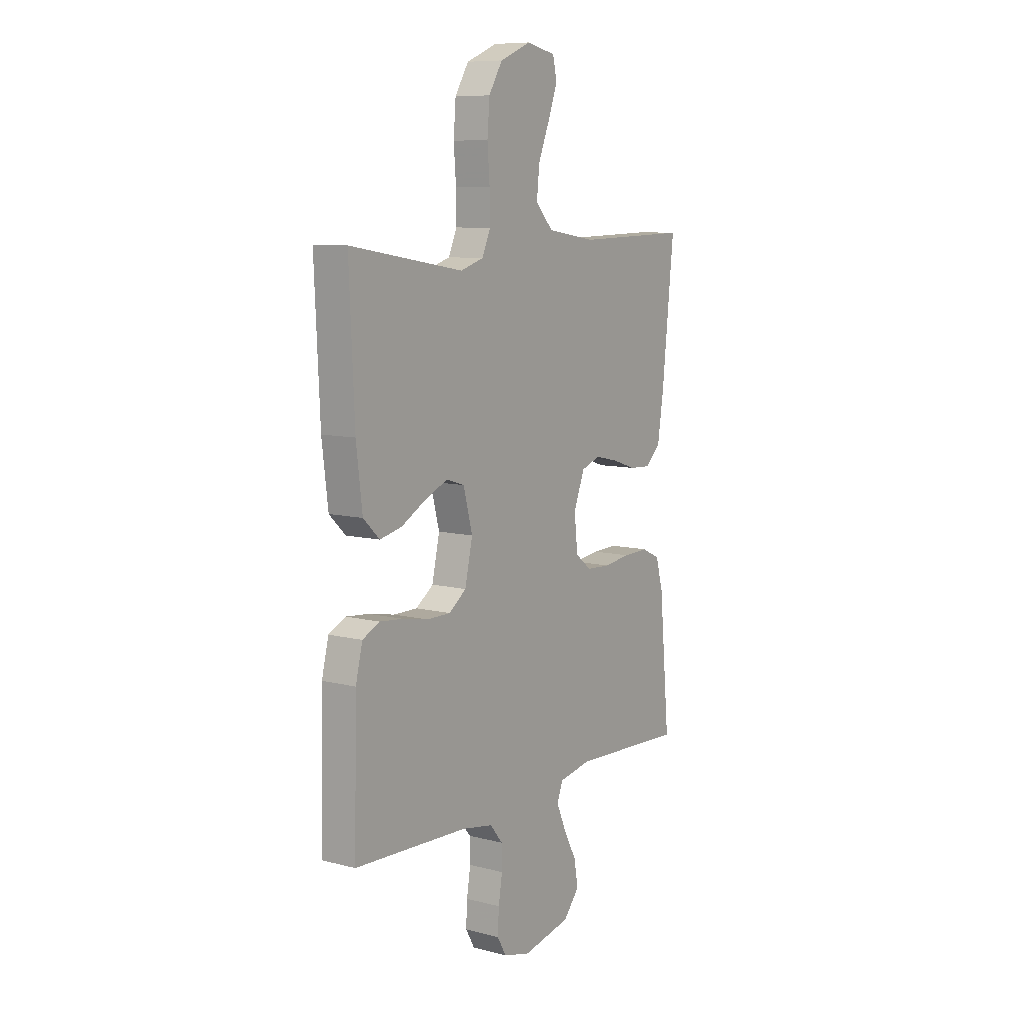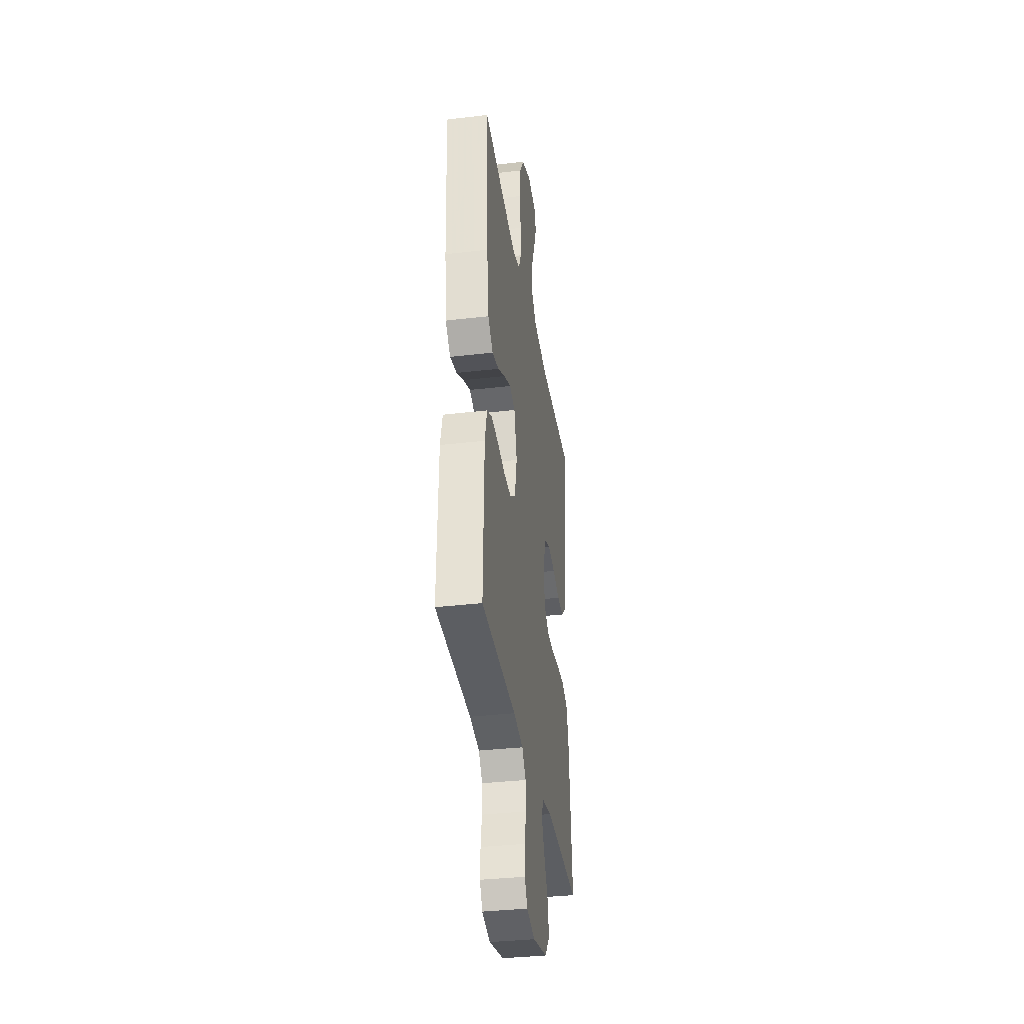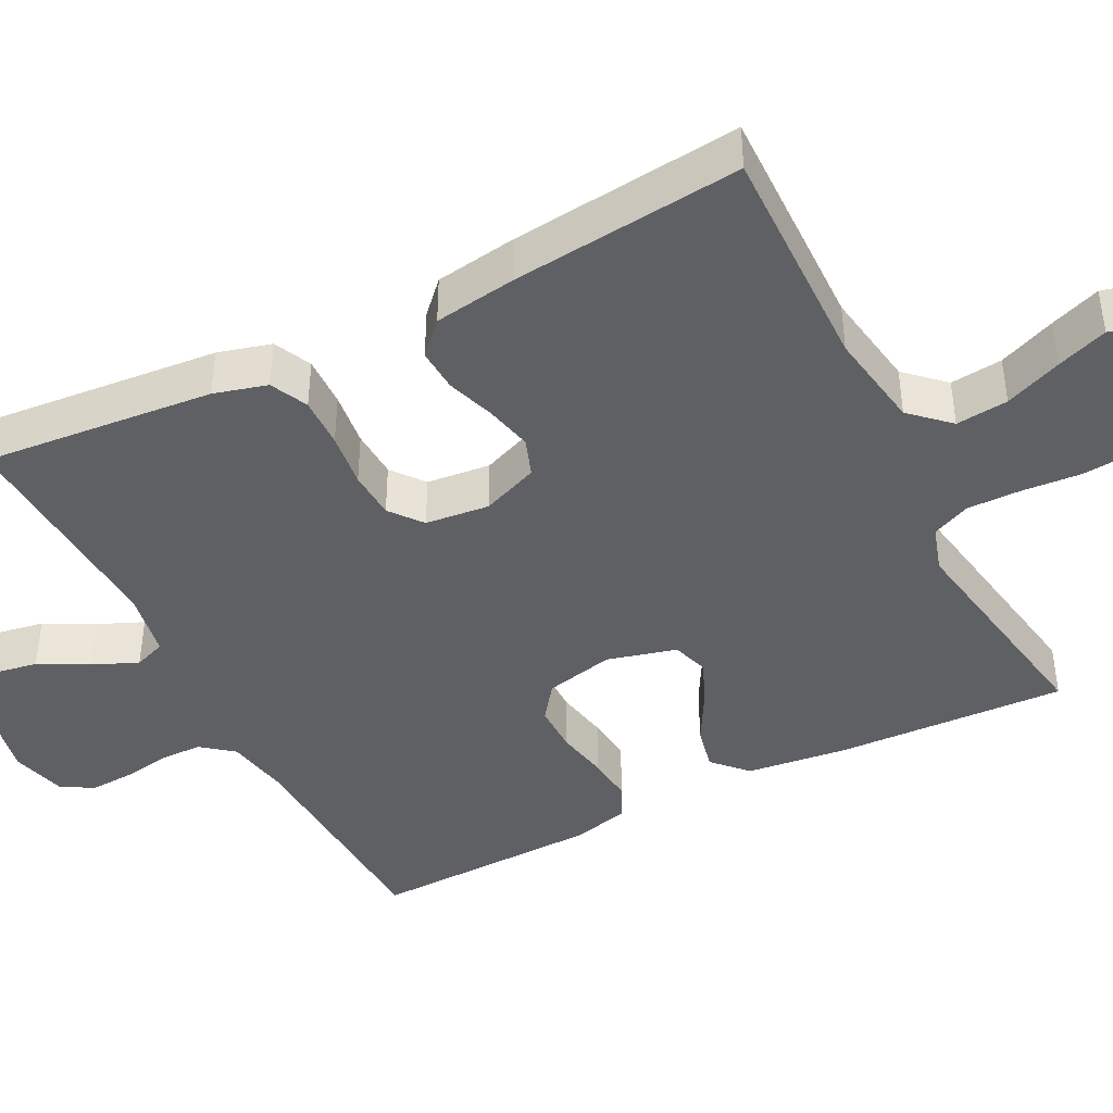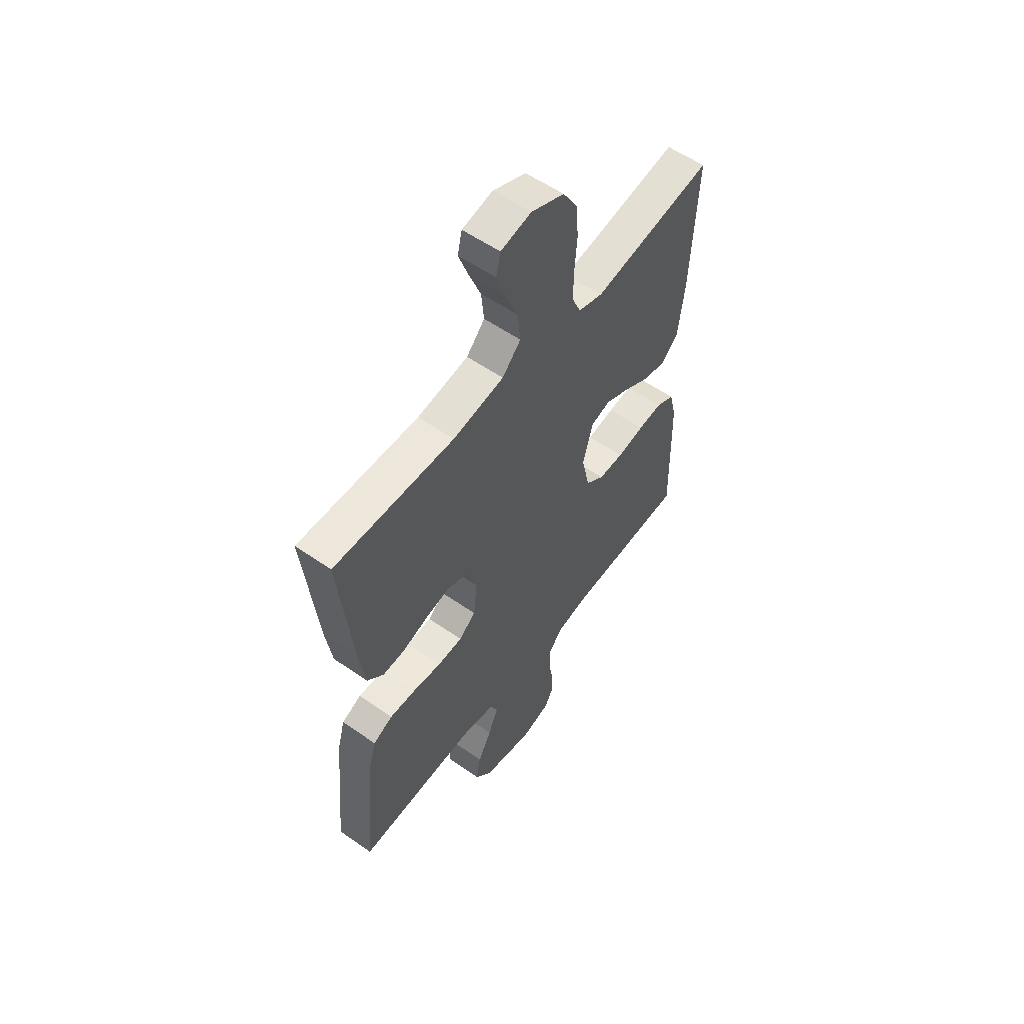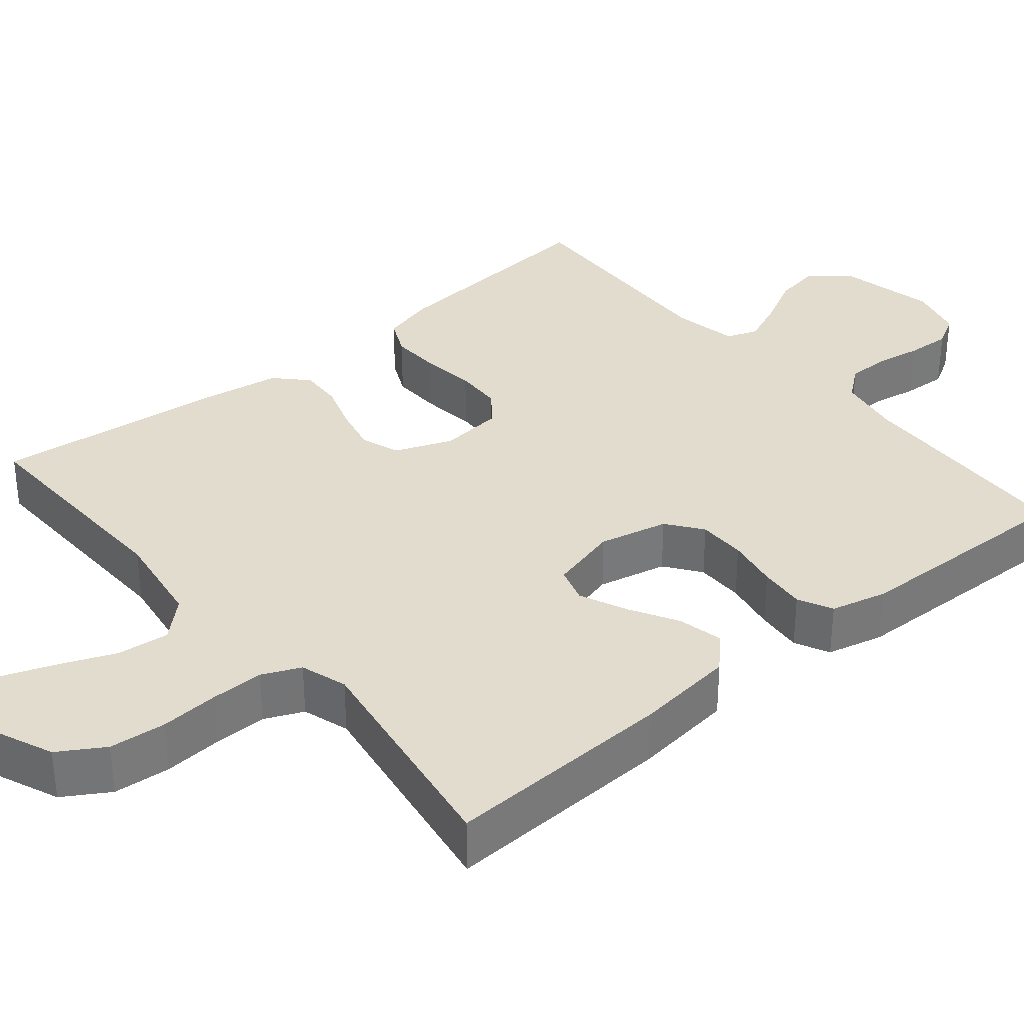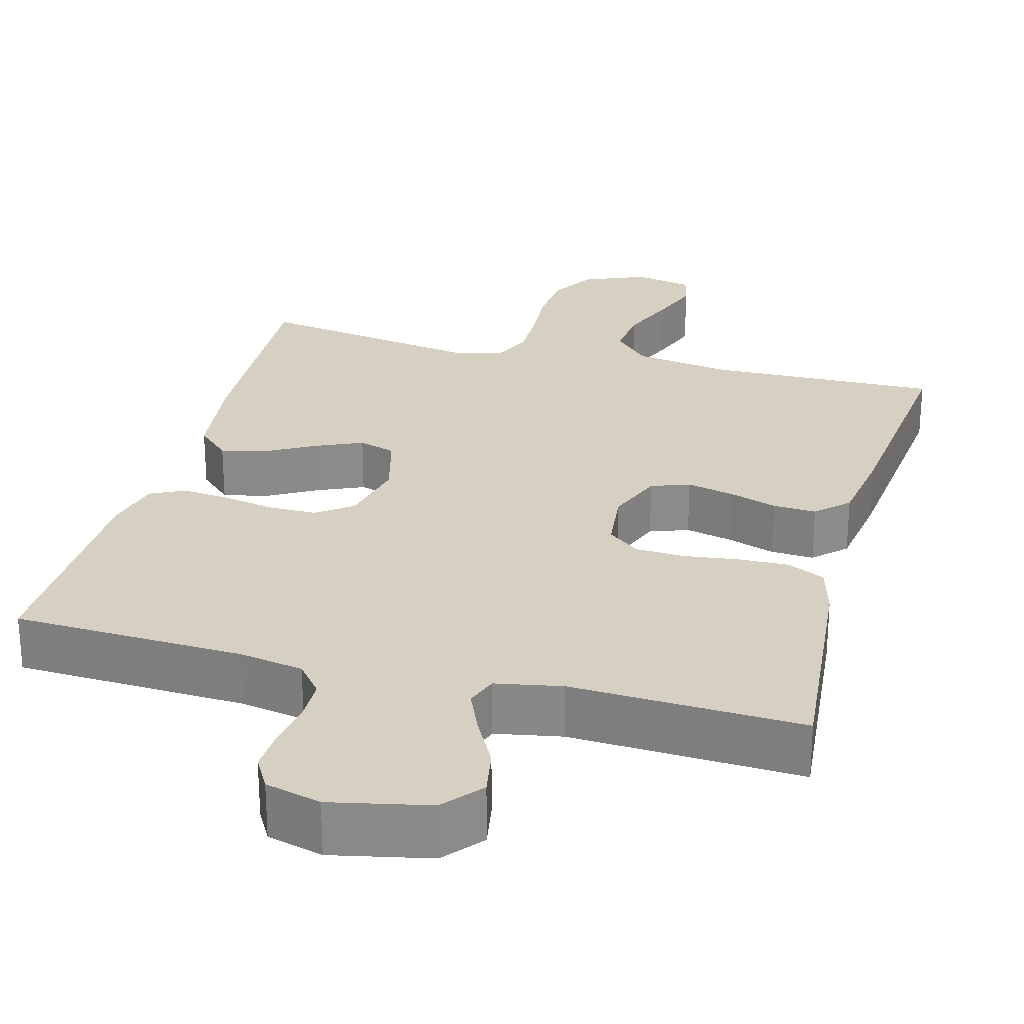
<metadata>
{"format":"obj","ext":"obj","renderer":"f3d","projection":"perspective","resolution":1024,"background":"white","views":[{"elev":9.0,"azim":124.4,"up":"+Z"},{"elev":-35.3,"azim":98.9,"up":"+Z"},{"elev":-42.4,"azim":-62.9,"up":"+Y"},{"elev":56.4,"azim":-53.8,"up":"+Z"},{"elev":34.0,"azim":50.2,"up":"+Y"},{"elev":26.5,"azim":-165.0,"up":"+Y"}]}
</metadata>
<code>
v -0.5 0.07 -0.5
v -0.472 0.07 -0.2
v -0.453 0.07 -0.131
v -0.404 0.07 -0.108
v -0.338 0.07 -0.11
v -0.267 0.07 -0.119
v -0.204 0.07 -0.116
v -0.162 0.07 -0.083
v -0.153 0.07 0
v -0.182 0.07 0.074
v -0.232 0.07 0.092
v -0.293 0.07 0.078
v -0.356 0.07 0.057
v -0.412 0.07 0.054
v -0.453 0.07 0.093
v -0.469 0.07 0.2
v -0.5 0.07 0.5
v -0.2 0.07 0.493
v -0.072 0.07 0.513
v -0.026 0.07 0.562
v -0.033 0.07 0.63
v -0.063 0.07 0.704
v -0.087 0.07 0.77
v -0.076 0.07 0.817
v 0 0.07 0.833
v 0.082 0.07 0.799
v 0.118 0.07 0.74
v 0.124 0.07 0.666
v 0.118 0.07 0.589
v 0.117 0.07 0.52
v 0.139 0.07 0.47
v 0.2 0.07 0.451
v 0.5 0.07 0.5
v 0.486 0.07 0.2
v 0.47 0.07 0.07
v 0.427 0.07 0.029
v 0.369 0.07 0.042
v 0.305 0.07 0.078
v 0.244 0.07 0.105
v 0.196 0.07 0.09
v 0.172 0.07 0
v 0.192 0.07 -0.09
v 0.238 0.07 -0.124
v 0.301 0.07 -0.124
v 0.369 0.07 -0.111
v 0.43 0.07 -0.105
v 0.475 0.07 -0.127
v 0.493 0.07 -0.2
v 0.5 0.07 -0.5
v 0.2 0.07 -0.513
v 0.117 0.07 -0.528
v 0.084 0.07 -0.569
v 0.083 0.07 -0.624
v 0.093 0.07 -0.685
v 0.096 0.07 -0.742
v 0.072 0.07 -0.784
v 0 0.07 -0.803
v -0.127 0.07 -0.776
v -0.169 0.07 -0.726
v -0.158 0.07 -0.665
v -0.124 0.07 -0.601
v -0.099 0.07 -0.543
v -0.114 0.07 -0.502
v -0.2 0.07 -0.486
v -0.5 0 -0.5
v -0.472 0 -0.2
v -0.453 0 -0.131
v -0.404 0 -0.108
v -0.338 0 -0.11
v -0.267 0 -0.119
v -0.204 0 -0.116
v -0.162 0 -0.083
v -0.153 0 0
v -0.182 0 0.074
v -0.232 0 0.092
v -0.293 0 0.078
v -0.356 0 0.057
v -0.412 0 0.054
v -0.453 0 0.093
v -0.469 0 0.2
v -0.5 0 0.5
v -0.2 0 0.493
v -0.072 0 0.513
v -0.026 0 0.562
v -0.033 0 0.63
v -0.063 0 0.704
v -0.087 0 0.77
v -0.076 0 0.817
v 0 0 0.833
v 0.082 0 0.799
v 0.118 0 0.74
v 0.124 0 0.666
v 0.118 0 0.589
v 0.117 0 0.52
v 0.139 0 0.47
v 0.2 0 0.451
v 0.5 0 0.5
v 0.486 0 0.2
v 0.47 0 0.07
v 0.427 0 0.029
v 0.369 0 0.042
v 0.305 0 0.078
v 0.244 0 0.105
v 0.196 0 0.09
v 0.172 0 0
v 0.192 0 -0.09
v 0.238 0 -0.124
v 0.301 0 -0.124
v 0.369 0 -0.111
v 0.43 0 -0.105
v 0.475 0 -0.127
v 0.493 0 -0.2
v 0.5 0 -0.5
v 0.2 0 -0.513
v 0.117 0 -0.528
v 0.084 0 -0.569
v 0.083 0 -0.624
v 0.093 0 -0.685
v 0.096 0 -0.742
v 0.072 0 -0.784
v 0 0 -0.803
v -0.127 0 -0.776
v -0.169 0 -0.726
v -0.158 0 -0.665
v -0.124 0 -0.601
v -0.099 0 -0.543
v -0.114 0 -0.502
v -0.2 0 -0.486
f 58 59 60 61
f 58 61 62
f 57 58 62
f 56 57 62 63
f 53 54 55 56
f 52 53 56 63
f 47 48 49 50
f 47 50 51
f 44 45 46 47
f 43 44 47 51
f 42 43 51 52
f 35 36 37 38
f 35 38 39
f 32 33 34 35
f 31 32 35 39
f 30 31 39 40
f 26 27 28 29
f 26 29 30
f 25 26 30
f 21 22 23 24
f 21 24 25 30
f 15 16 17 18
f 15 18 19
f 12 13 14 15
f 11 12 15 19
f 10 11 19 20
f 3 4 5 6
f 3 6 7
f 64 1 2 3
f 63 64 3 7
f 41 42 52 63
f 20 21 30 40
f 9 10 20 40
f 8 9 40 41
f 7 8 41 63
f 125 124 123 122
f 126 125 122
f 126 122 121
f 127 126 121 120
f 120 119 118 117
f 127 120 117 116
f 114 113 112 111
f 115 114 111
f 111 110 109 108
f 115 111 108 107
f 116 115 107 106
f 102 101 100 99
f 103 102 99
f 99 98 97 96
f 103 99 96 95
f 104 103 95 94
f 93 92 91 90
f 94 93 90
f 94 90 89
f 88 87 86 85
f 94 89 88 85
f 82 81 80 79
f 83 82 79
f 79 78 77 76
f 83 79 76 75
f 84 83 75 74
f 70 69 68 67
f 71 70 67
f 67 66 65 128
f 71 67 128 127
f 127 116 106 105
f 104 94 85 84
f 104 84 74 73
f 105 104 73 72
f 127 105 72 71
f 1 65 66 2
f 2 66 67 3
f 3 67 68 4
f 4 68 69 5
f 5 69 70 6
f 6 70 71 7
f 7 71 72 8
f 8 72 73 9
f 9 73 74 10
f 10 74 75 11
f 11 75 76 12
f 12 76 77 13
f 13 77 78 14
f 14 78 79 15
f 15 79 80 16
f 16 80 81 17
f 17 81 82 18
f 18 82 83 19
f 19 83 84 20
f 20 84 85 21
f 21 85 86 22
f 22 86 87 23
f 23 87 88 24
f 24 88 89 25
f 25 89 90 26
f 26 90 91 27
f 27 91 92 28
f 28 92 93 29
f 29 93 94 30
f 30 94 95 31
f 31 95 96 32
f 32 96 97 33
f 33 97 98 34
f 34 98 99 35
f 35 99 100 36
f 36 100 101 37
f 37 101 102 38
f 38 102 103 39
f 39 103 104 40
f 40 104 105 41
f 41 105 106 42
f 42 106 107 43
f 43 107 108 44
f 44 108 109 45
f 45 109 110 46
f 46 110 111 47
f 47 111 112 48
f 48 112 113 49
f 49 113 114 50
f 50 114 115 51
f 51 115 116 52
f 52 116 117 53
f 53 117 118 54
f 54 118 119 55
f 55 119 120 56
f 56 120 121 57
f 57 121 122 58
f 58 122 123 59
f 59 123 124 60
f 60 124 125 61
f 61 125 126 62
f 62 126 127 63
f 63 127 128 64
f 64 128 65 1

</code>
